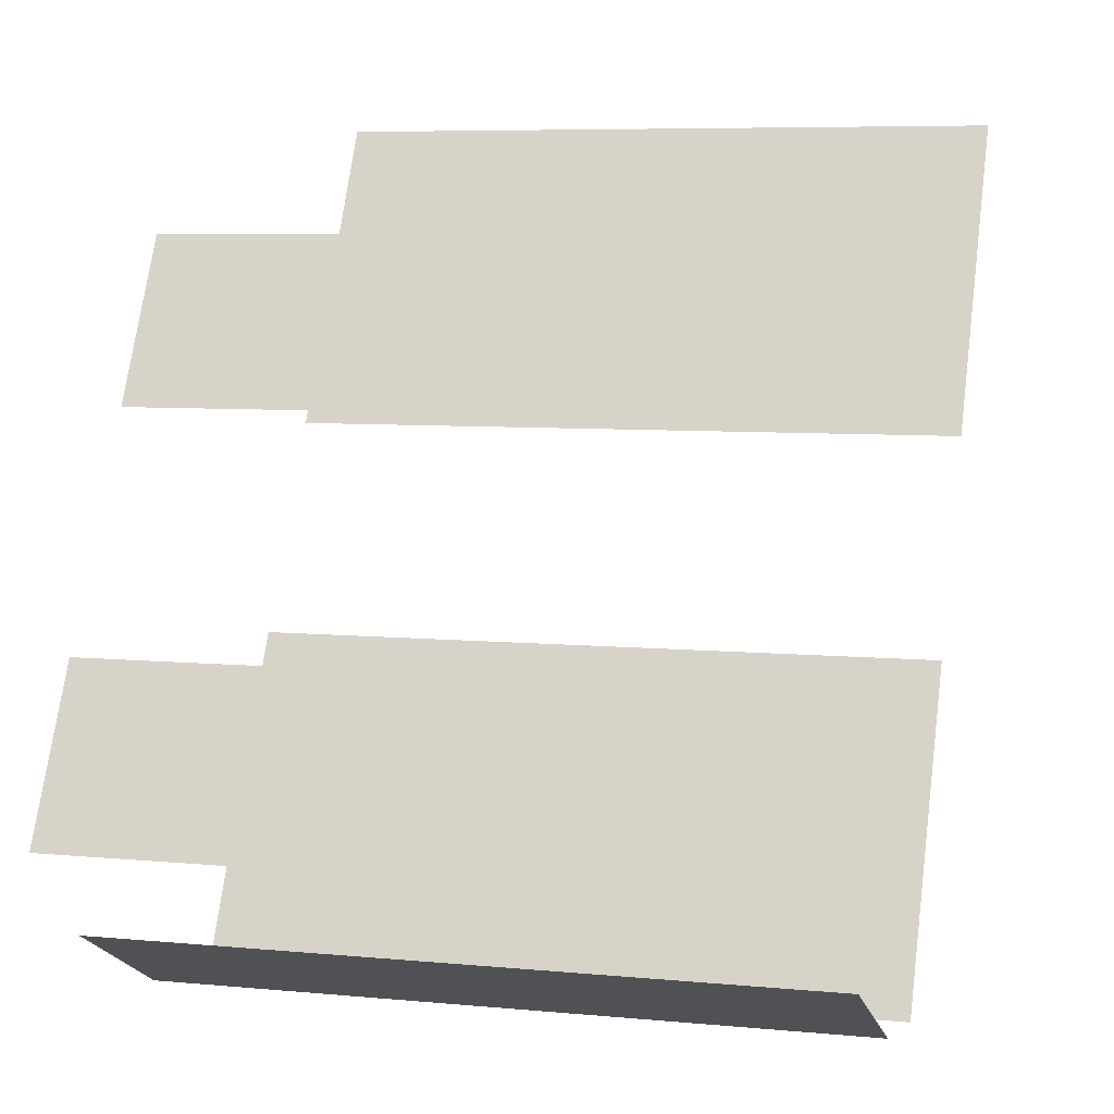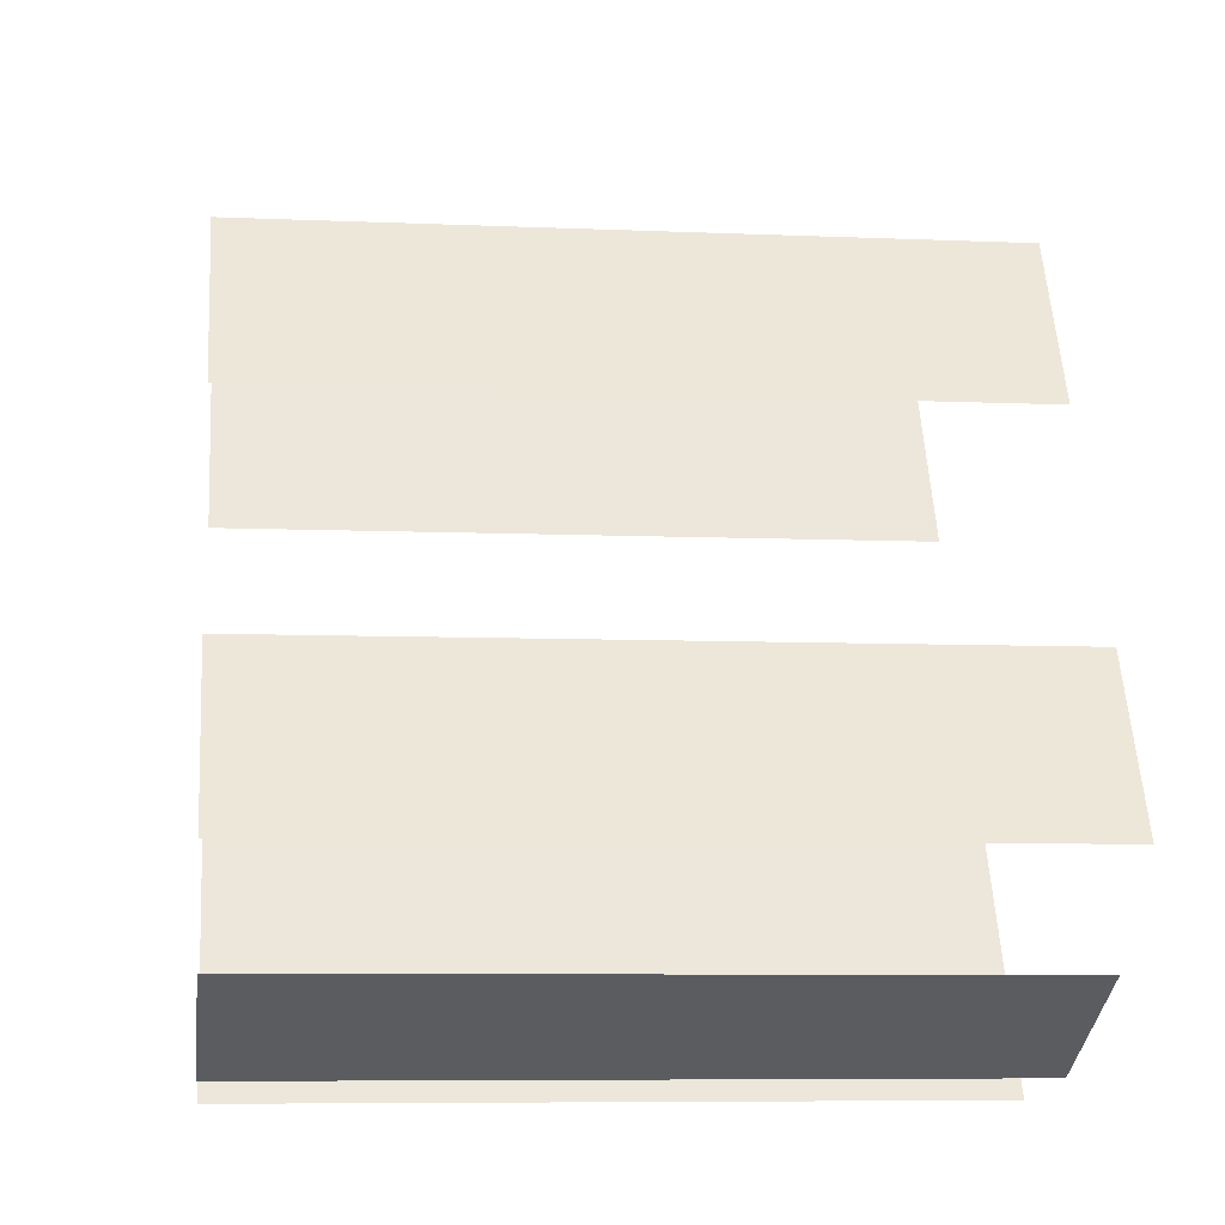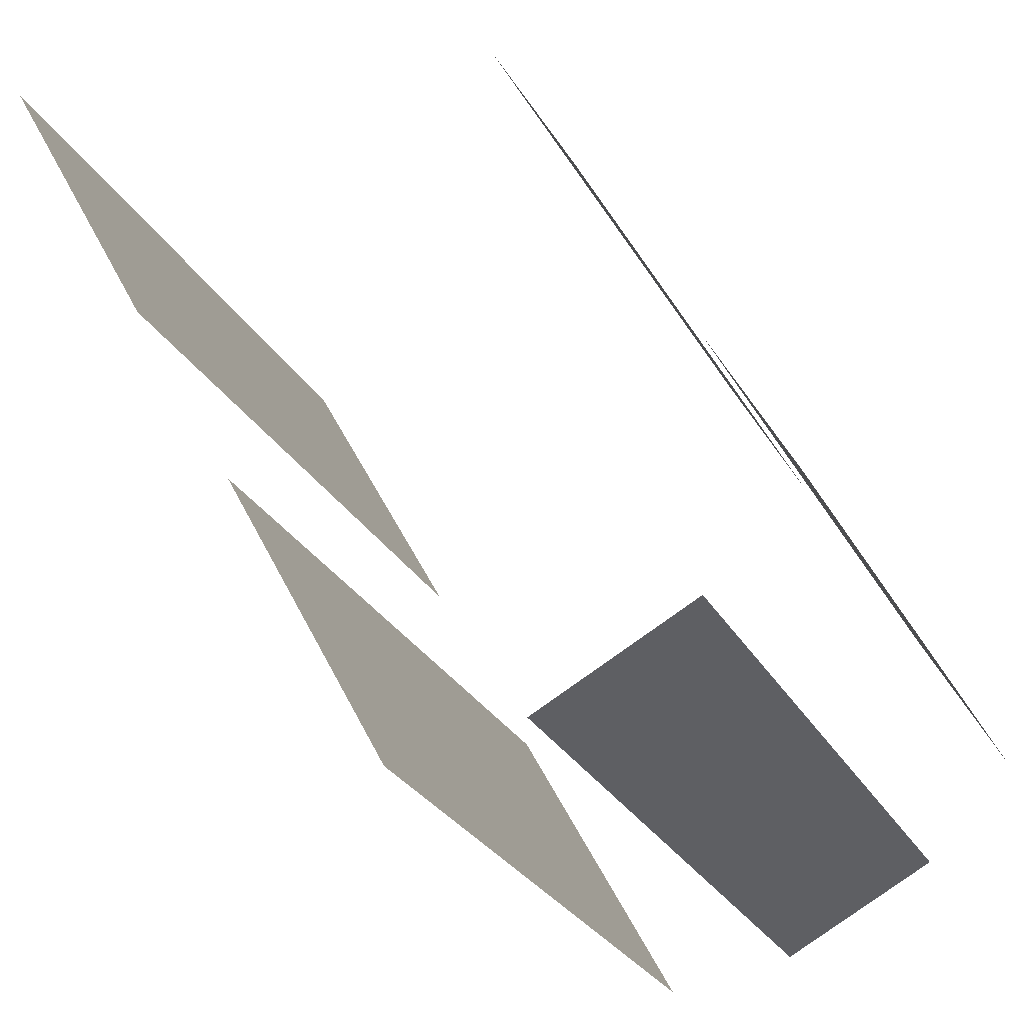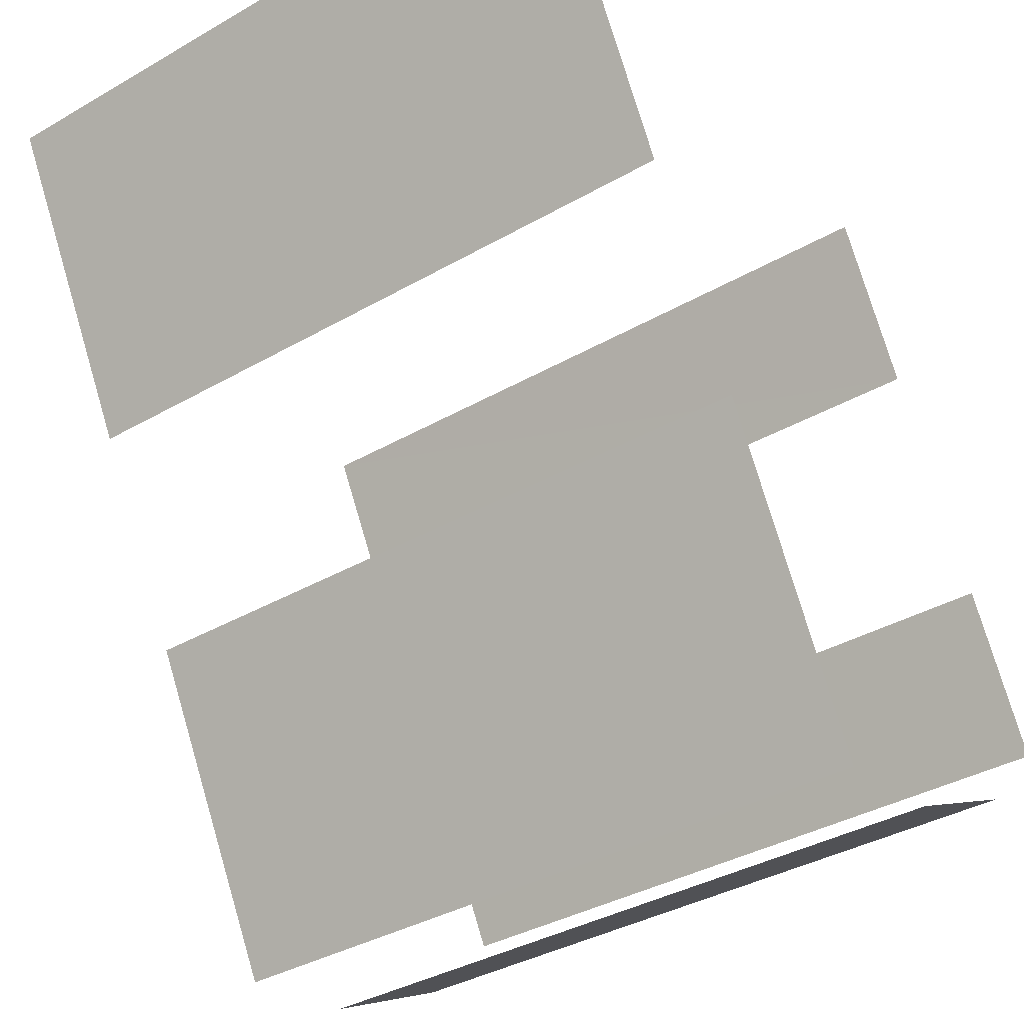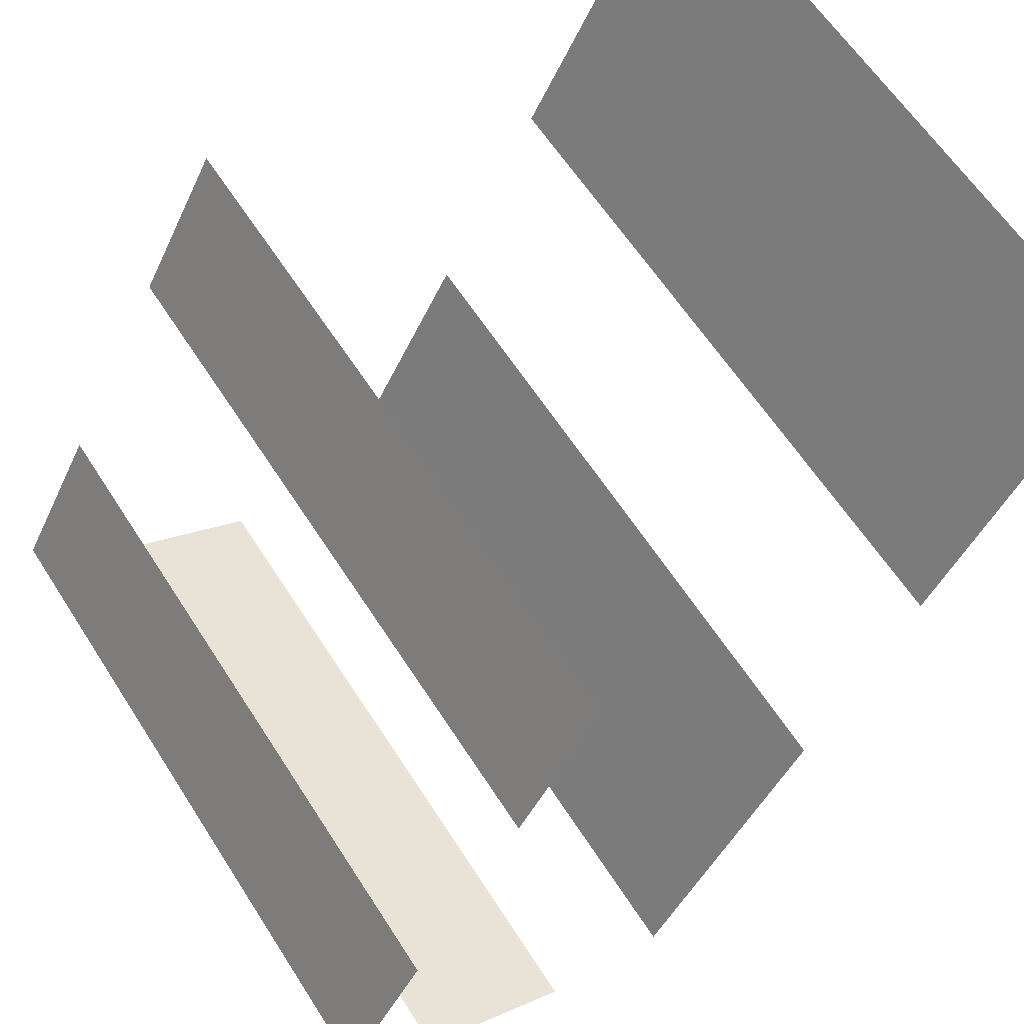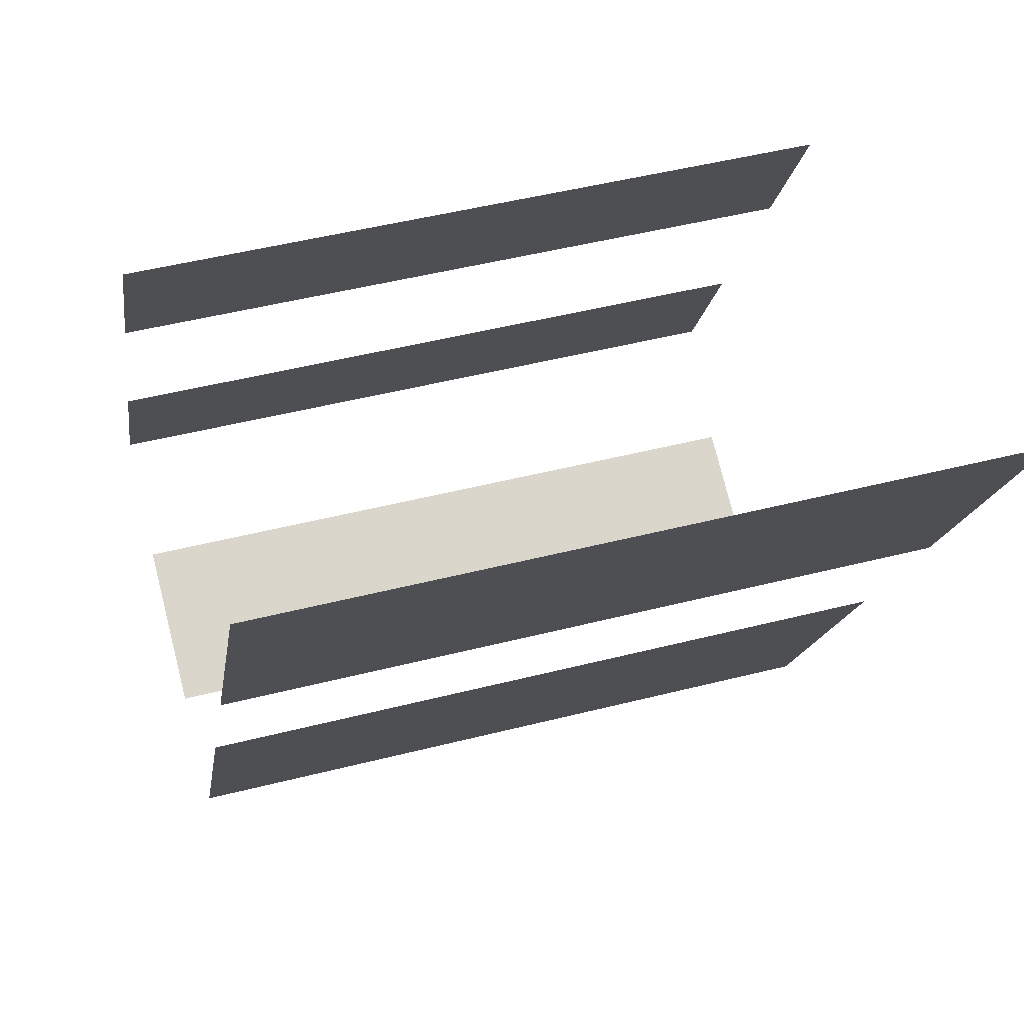
<metadata>
{"format":"obj","ext":"obj","renderer":"f3d","projection":"perspective","resolution":1024,"background":"white","views":[{"elev":6.7,"azim":-74.1,"up":"+Y"},{"elev":-7.1,"azim":-97.3,"up":"+Y"},{"elev":-27.7,"azim":-156.4,"up":"+Y"},{"elev":-37.1,"azim":126.6,"up":"+Y"},{"elev":61.2,"azim":-32.5,"up":"+Y"},{"elev":47.9,"azim":74.0,"up":"+Y"}]}
</metadata>
<code>
o geometryt000010000010000110010110000110000110100000110100st82
v 803.3 -154.5 703.3
v 802.6 -155.8 703.3
v 802.6 -155.8 709.1
v 803.3 -154.5 709.1
v 805 -151.4 709.1
v 805 -151.4 703.3
v 804.3 -152.7 703.3
v 804.3 -152.7 709.1
v 803.4 -156.6 709.1
v 803.4 -156.6 703.3
v 804.7 -157.3 703.3
v 804.7 -157.3 709.1
v 805.8 -157.5 703.3
v 807.2 -154.8 703.3
v 807.2 -154.8 709.1
v 805.8 -157.5 709.1
v 808.2 -153.1 703.3
v 809.6 -150.5 703.3
v 809.6 -150.5 709.1
v 808.2 -153.1 709.1
f 1 2 3
f 4 1 3
f 5 6 7
f 5 7 8
f 9 10 11
f 9 11 12
f 13 14 15
f 16 13 15
f 17 18 19
f 20 17 19

</code>
